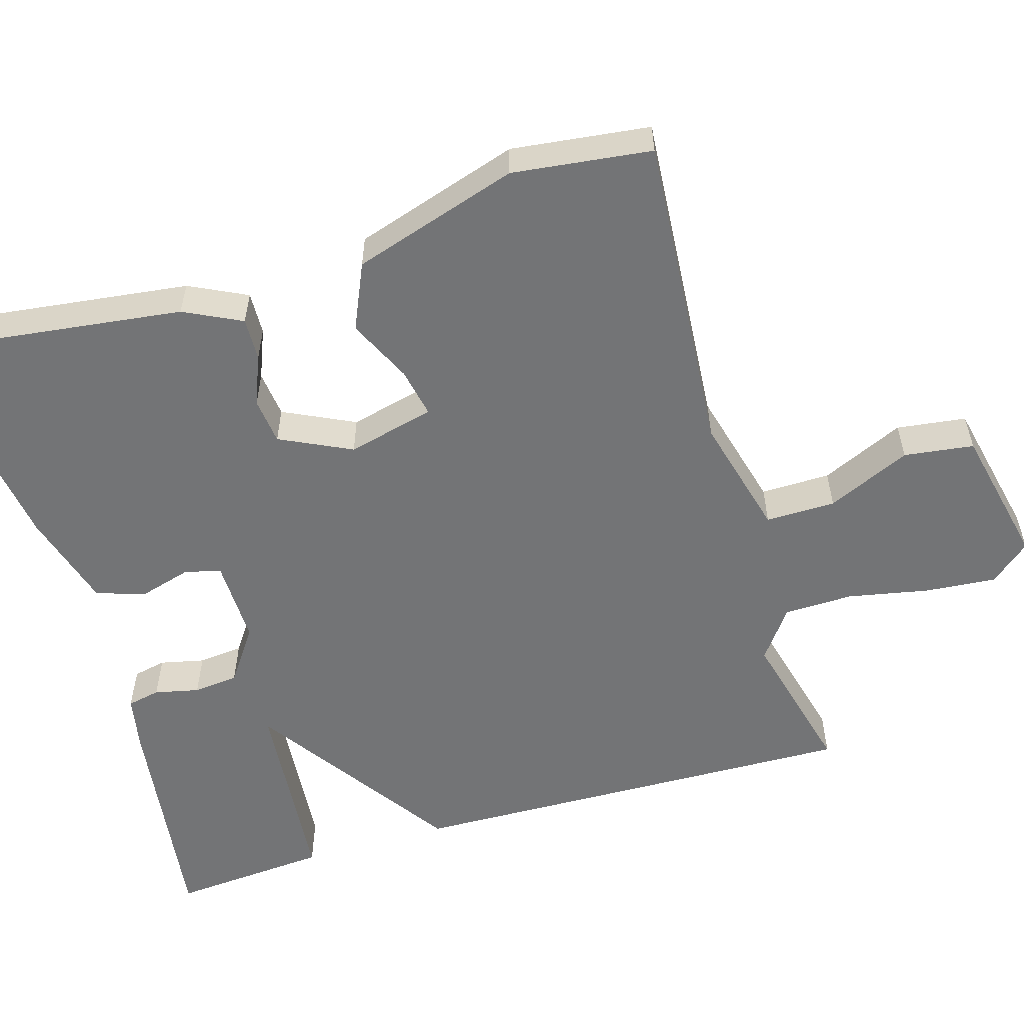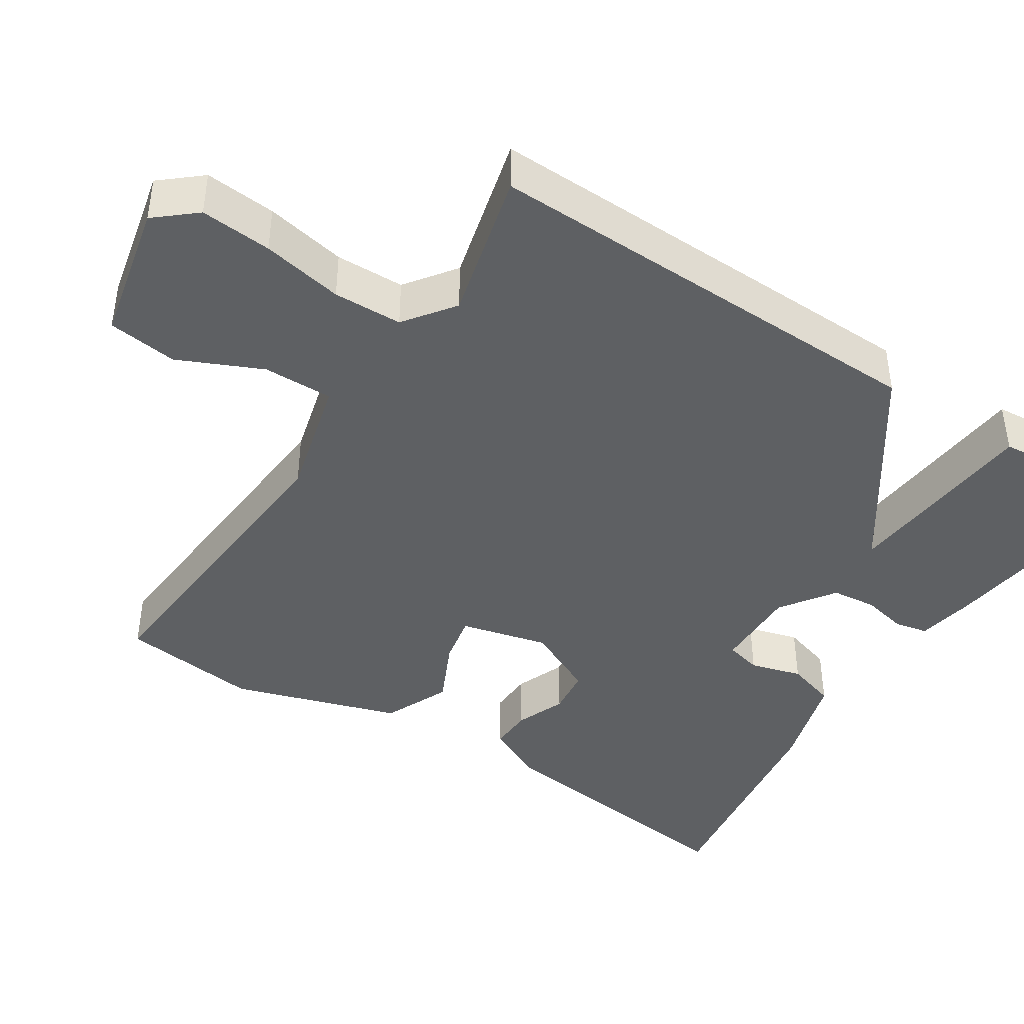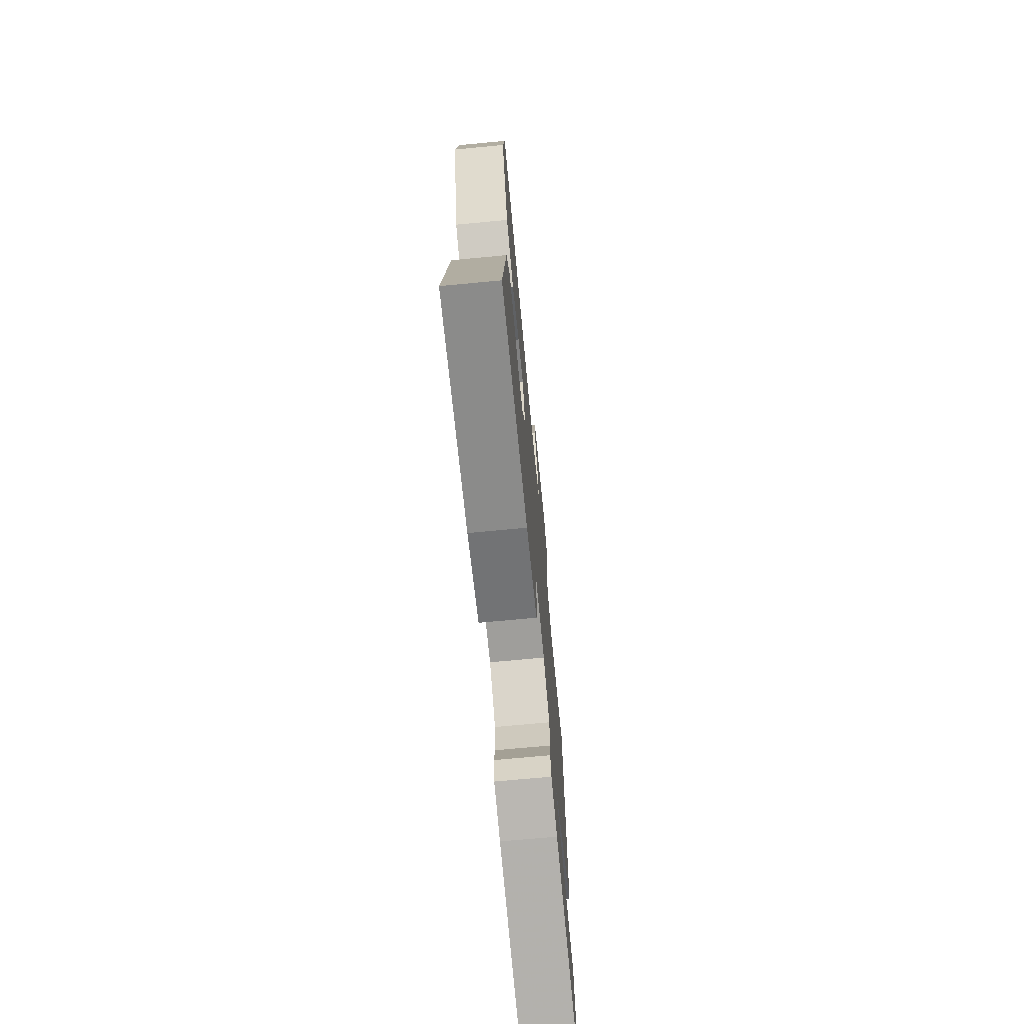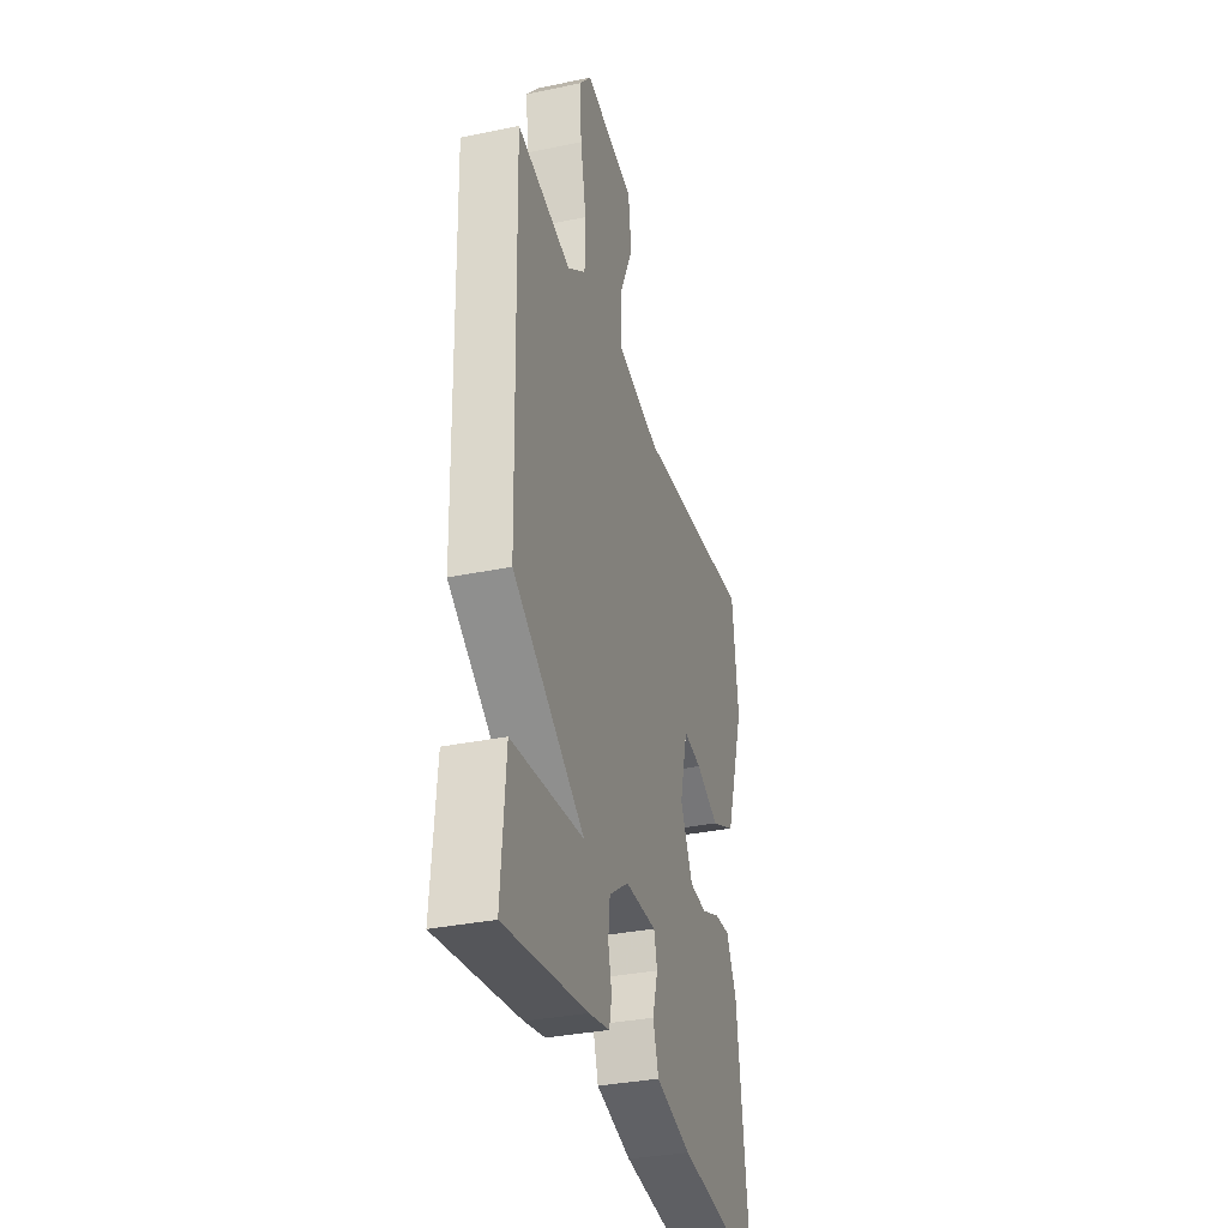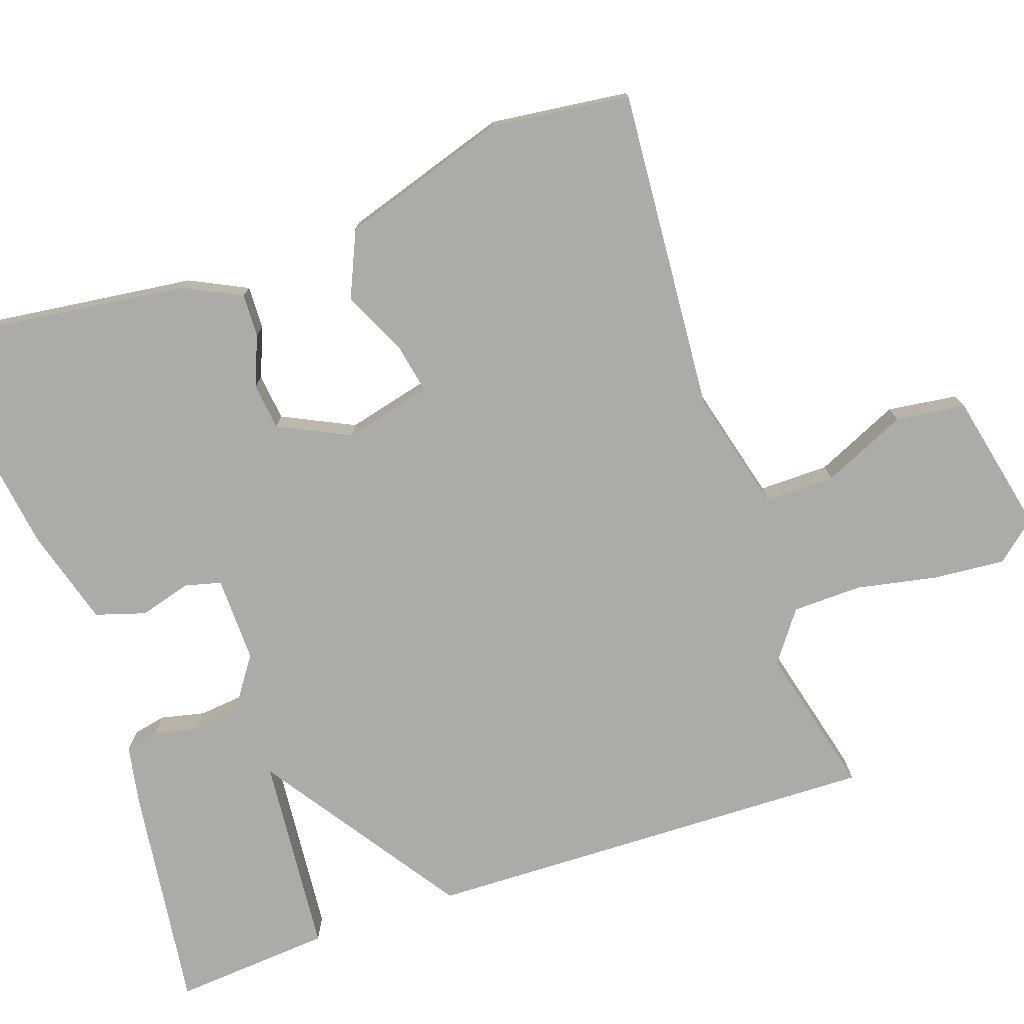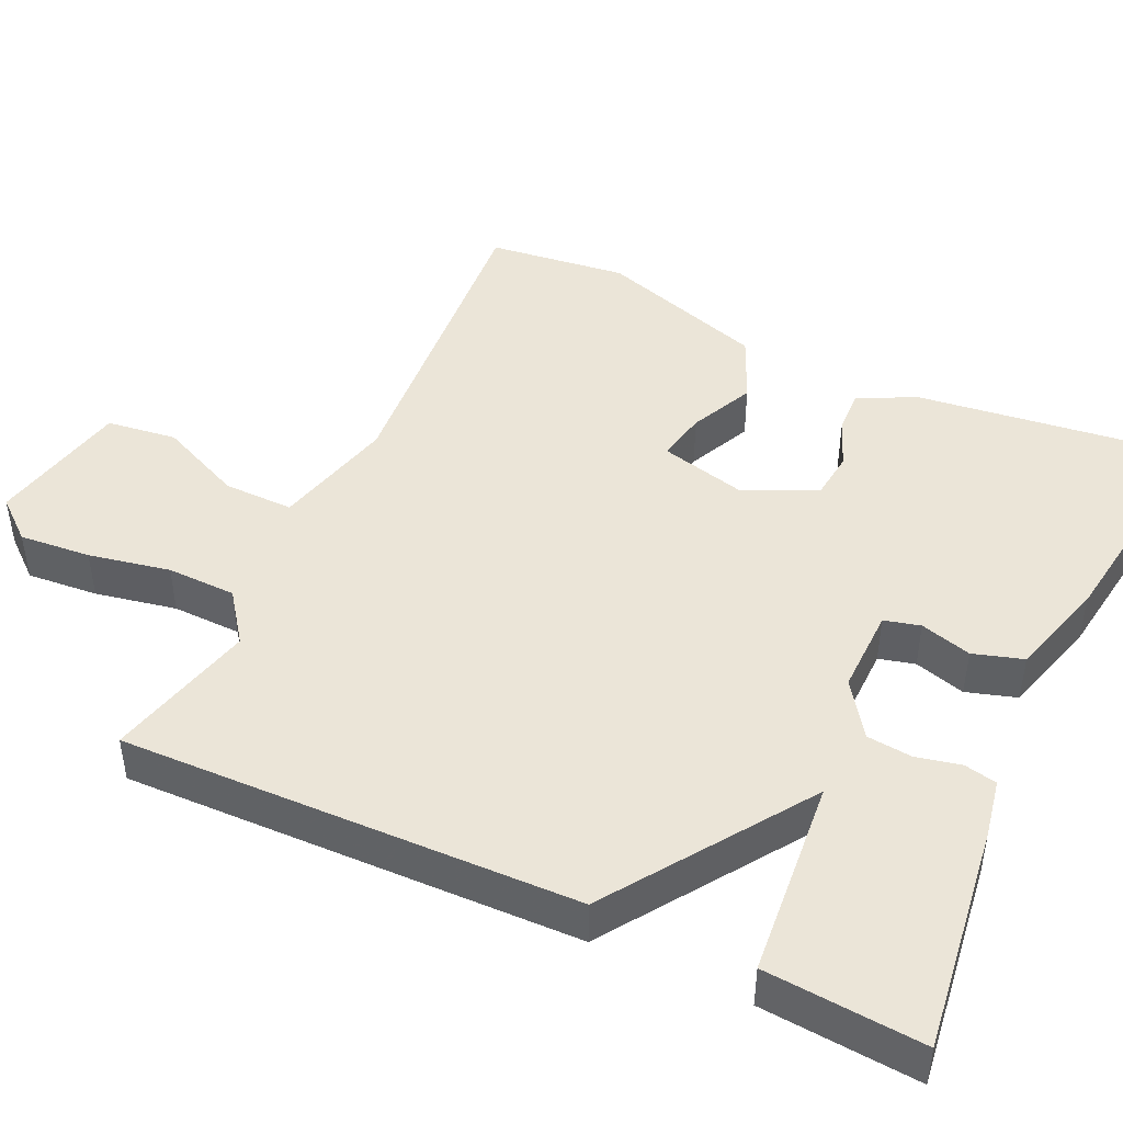
<metadata>
{"format":"obj","ext":"obj","renderer":"f3d","projection":"perspective","resolution":1024,"background":"white","views":[{"elev":-56.1,"azim":-73.4,"up":"+Y"},{"elev":-42.6,"azim":57.3,"up":"+Y"},{"elev":-71.8,"azim":-84.6,"up":"+Z"},{"elev":-33.5,"azim":106.0,"up":"+Z"},{"elev":-76.5,"azim":-71.0,"up":"+Y"},{"elev":45.9,"azim":115.0,"up":"+Y"}]}
</metadata>
<code>
v 0.5 0.07 -0.5
v 0.203 0.07 -0.461
v 0.129 0.07 -0.447
v 0.12 0.07 -0.404
v 0.133 0.07 -0.346
v 0.127 0.07 -0.287
v 0.057 0.07 -0.238
v -0.055 0.07 -0.24
v -0.067 0.07 -0.287
v -0.048 0.07 -0.354
v -0.068 0.07 -0.419
v -0.195 0.07 -0.456
v -0.5 0.07 -0.5
v -0.455 0.07 -0.145
v -0.418 0.07 -0.07
v -0.362 0.07 -0.072
v -0.297 0.07 -0.098
v -0.236 0.07 -0.091
v -0.191 0.07 0.002
v -0.219 0.07 0.116
v -0.284 0.07 0.103
v -0.367 0.07 0.064
v -0.453 0.07 0.102
v -0.522 0.07 0.319
v -0.5 0.07 0.5
v -0.079 0.07 0.468
v 0.079 0.07 0.509
v 0.078 0.07 0.6
v 0.029 0.07 0.709
v 0.041 0.07 0.8
v 0.223 0.07 0.84
v 0.267 0.07 0.788
v 0.259 0.07 0.695
v 0.238 0.07 0.589
v 0.24 0.07 0.499
v 0.305 0.07 0.451
v 0.5 0.07 0.5
v 0.484 0.07 -0.094
v 0.225 0.07 -0.271
v 0.484 0.07 -0.294
v 0.5 0 -0.5
v 0.203 0 -0.461
v 0.129 0 -0.447
v 0.12 0 -0.404
v 0.133 0 -0.346
v 0.127 0 -0.287
v 0.057 0 -0.238
v -0.055 0 -0.24
v -0.067 0 -0.287
v -0.048 0 -0.354
v -0.068 0 -0.419
v -0.195 0 -0.456
v -0.5 0 -0.5
v -0.455 0 -0.145
v -0.418 0 -0.07
v -0.362 0 -0.072
v -0.297 0 -0.098
v -0.236 0 -0.091
v -0.191 0 0.002
v -0.219 0 0.116
v -0.284 0 0.103
v -0.367 0 0.064
v -0.453 0 0.102
v -0.522 0 0.319
v -0.5 0 0.5
v -0.079 0 0.468
v 0.079 0 0.509
v 0.078 0 0.6
v 0.029 0 0.709
v 0.041 0 0.8
v 0.223 0 0.84
v 0.267 0 0.788
v 0.259 0 0.695
v 0.238 0 0.589
v 0.24 0 0.499
v 0.305 0 0.451
v 0.5 0 0.5
v 0.484 0 -0.094
v 0.225 0 -0.271
v 0.484 0 -0.294
f 3 4 5
f 2 3 5
f 1 2 5
f 40 1 5
f 39 40 5
f 36 37 38 39
f 39 5 6
f 36 39 6
f 35 36 6
f 34 35 6 7
f 32 33 34
f 31 32 34
f 30 31 34
f 29 30 34
f 28 29 34
f 27 28 34
f 27 34 7 8
f 26 27 8 9
f 24 25 26
f 23 24 26
f 22 23 26
f 21 22 26
f 20 21 26
f 19 20 26 9
f 10 11 12
f 9 10 12
f 19 9 12
f 18 19 12
f 12 13 14
f 18 12 14
f 17 18 14
f 14 15 16 17
f 45 44 43
f 45 43 42
f 45 42 41
f 45 41 80
f 45 80 79
f 79 78 77 76
f 46 45 79
f 46 79 76
f 46 76 75
f 47 46 75 74
f 74 73 72
f 74 72 71
f 74 71 70
f 74 70 69
f 74 69 68
f 74 68 67
f 48 47 74 67
f 49 48 67 66
f 66 65 64
f 66 64 63
f 66 63 62
f 66 62 61
f 66 61 60
f 49 66 60 59
f 52 51 50
f 52 50 49
f 52 49 59
f 52 59 58
f 54 53 52
f 54 52 58
f 54 58 57
f 57 56 55 54
f 1 41 42 2
f 2 42 43 3
f 3 43 44 4
f 4 44 45 5
f 5 45 46 6
f 6 46 47 7
f 7 47 48 8
f 8 48 49 9
f 9 49 50 10
f 10 50 51 11
f 11 51 52 12
f 12 52 53 13
f 13 53 54 14
f 14 54 55 15
f 15 55 56 16
f 16 56 57 17
f 17 57 58 18
f 18 58 59 19
f 19 59 60 20
f 20 60 61 21
f 21 61 62 22
f 22 62 63 23
f 23 63 64 24
f 24 64 65 25
f 25 65 66 26
f 26 66 67 27
f 27 67 68 28
f 28 68 69 29
f 29 69 70 30
f 30 70 71 31
f 31 71 72 32
f 32 72 73 33
f 33 73 74 34
f 34 74 75 35
f 35 75 76 36
f 36 76 77 37
f 37 77 78 38
f 38 78 79 39
f 39 79 80 40
f 40 80 41 1

</code>
